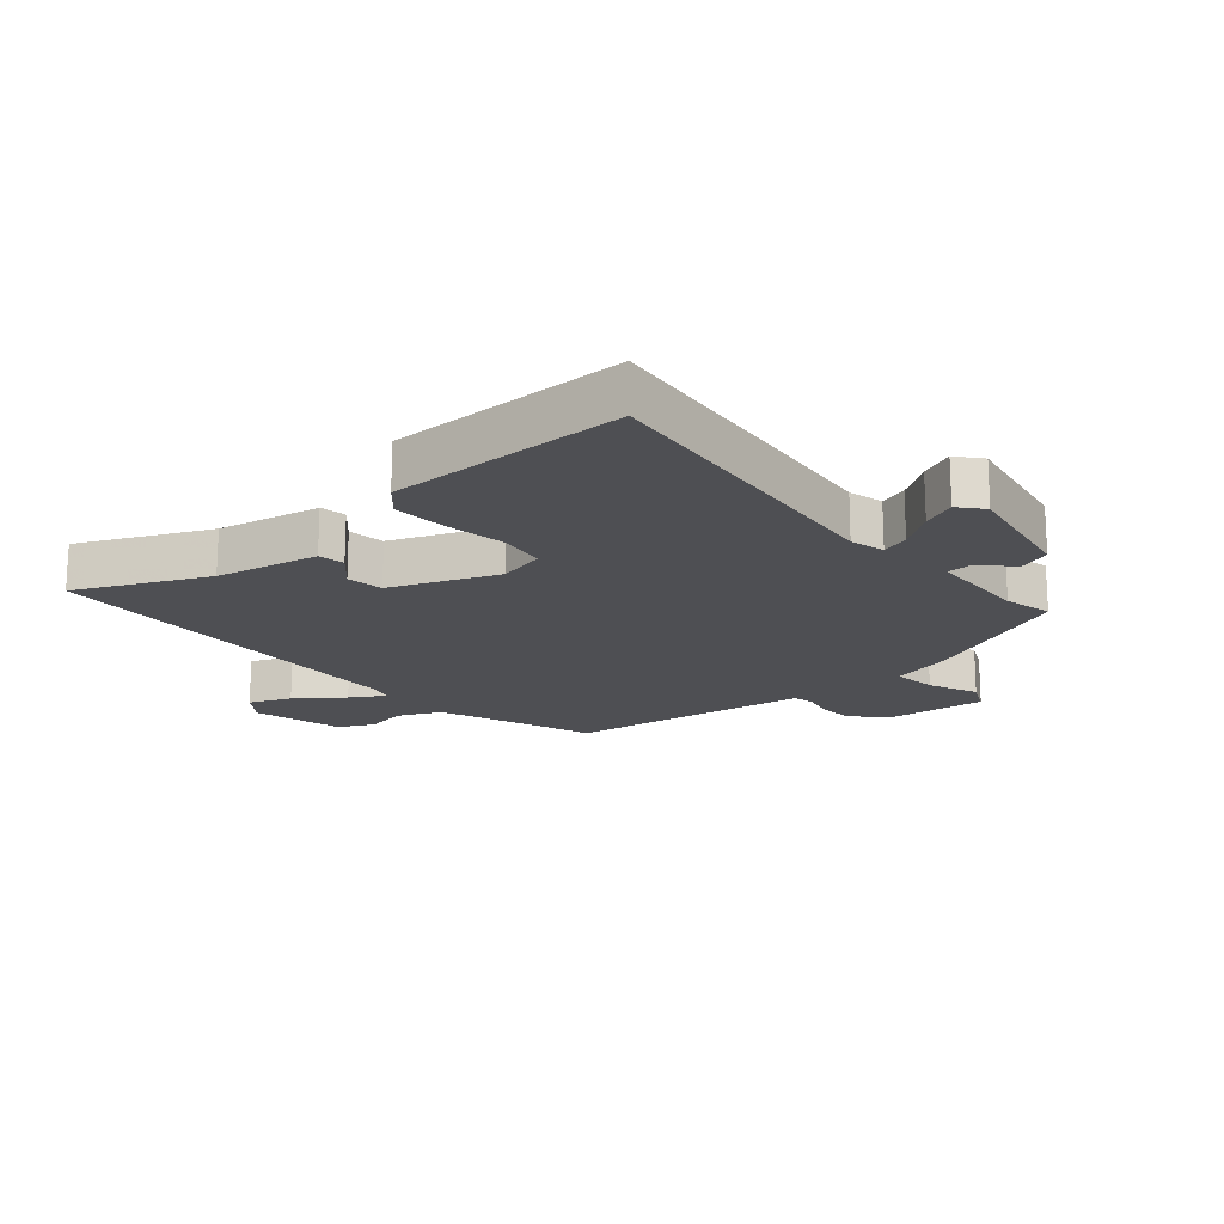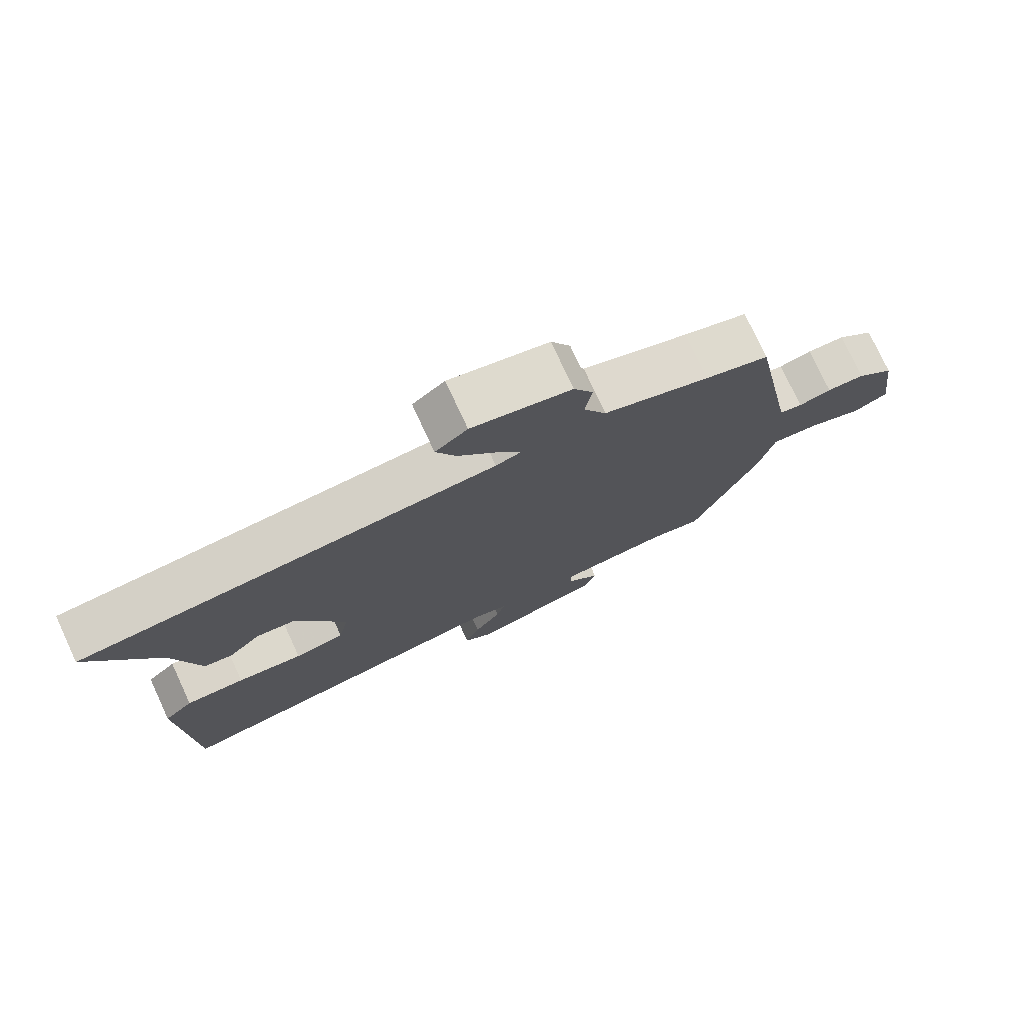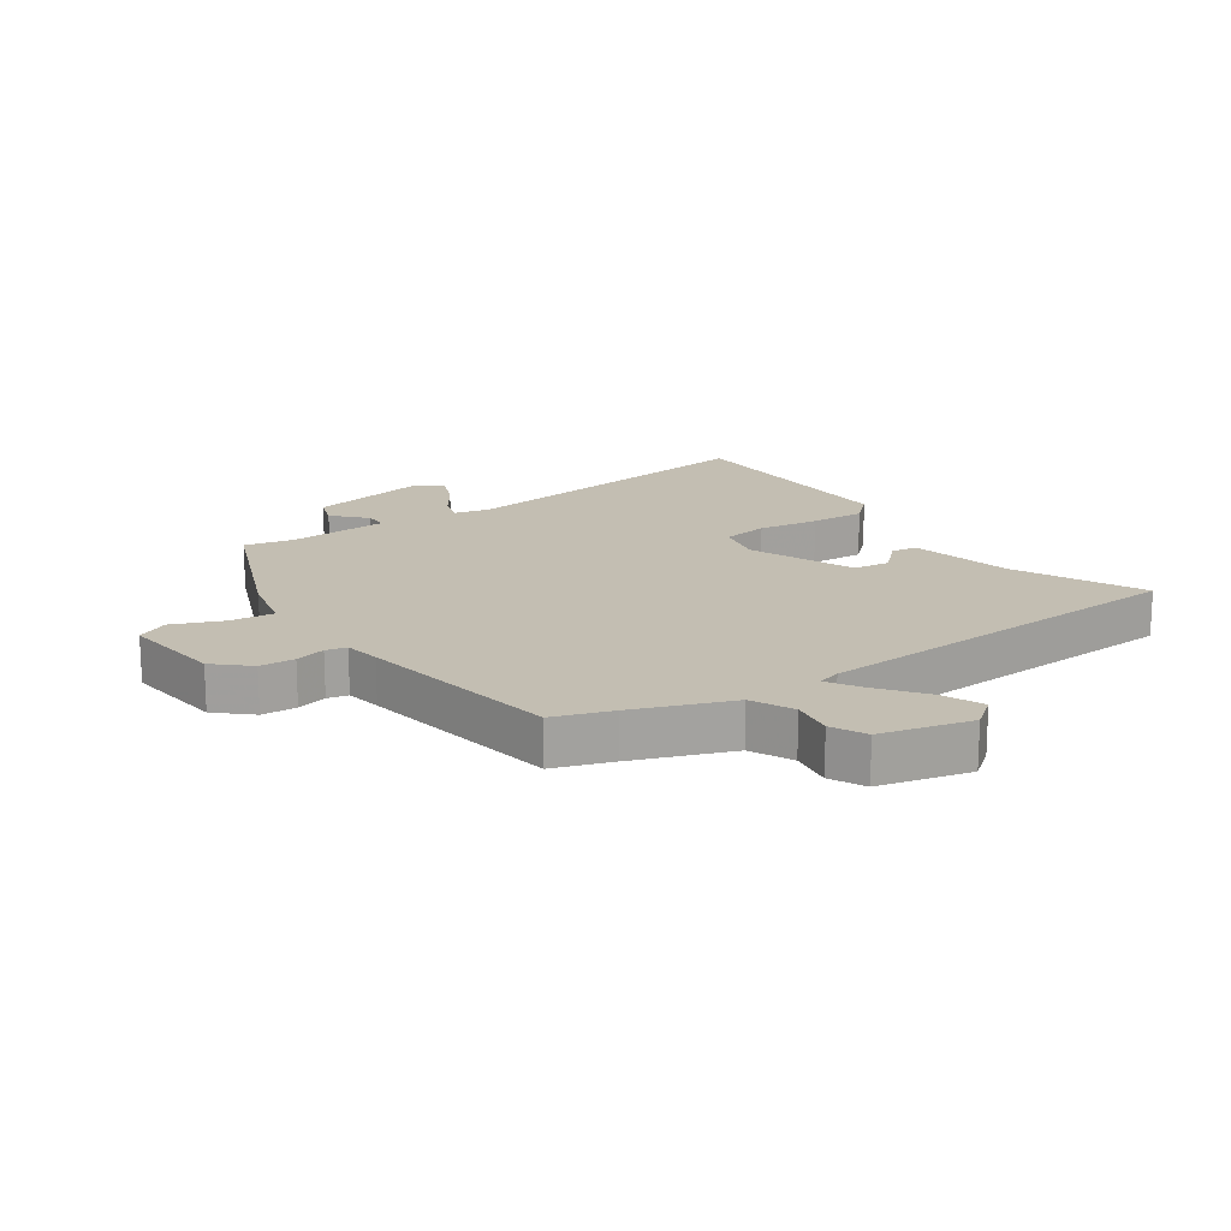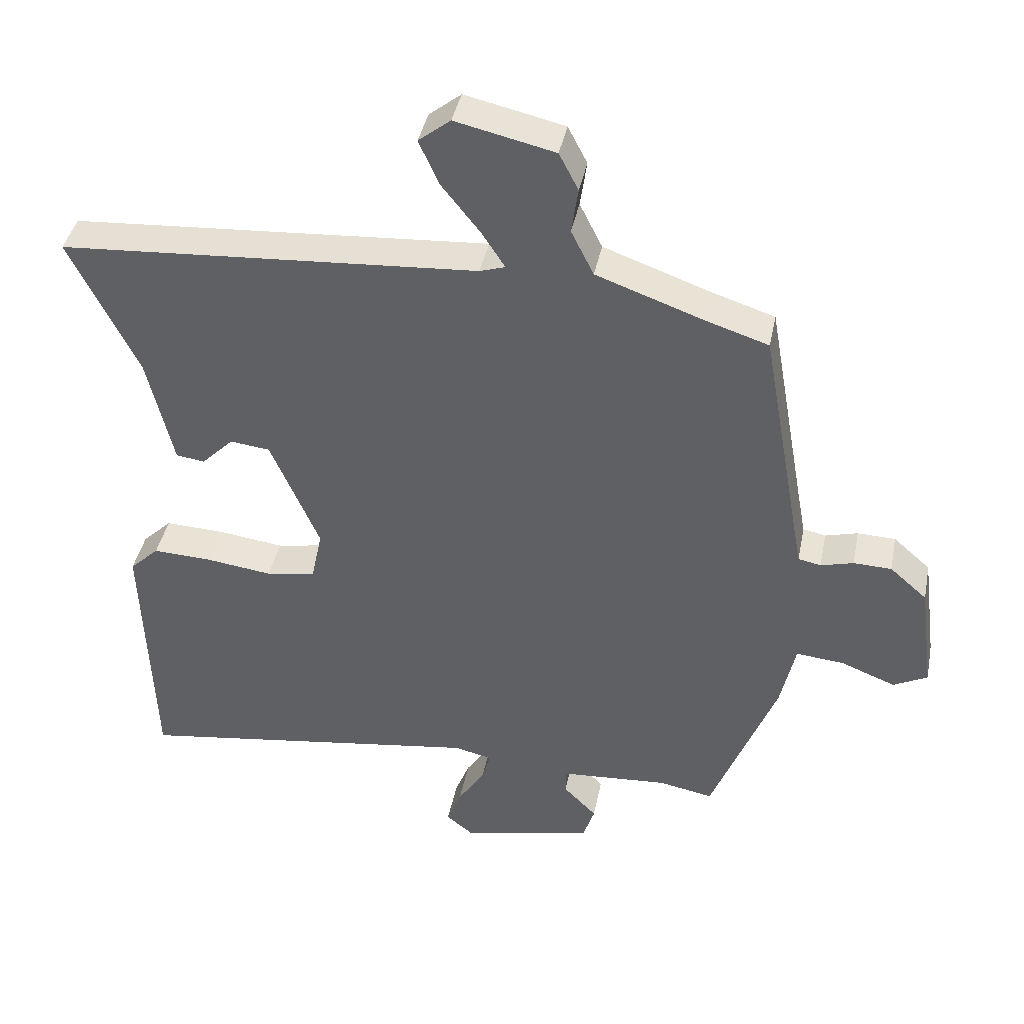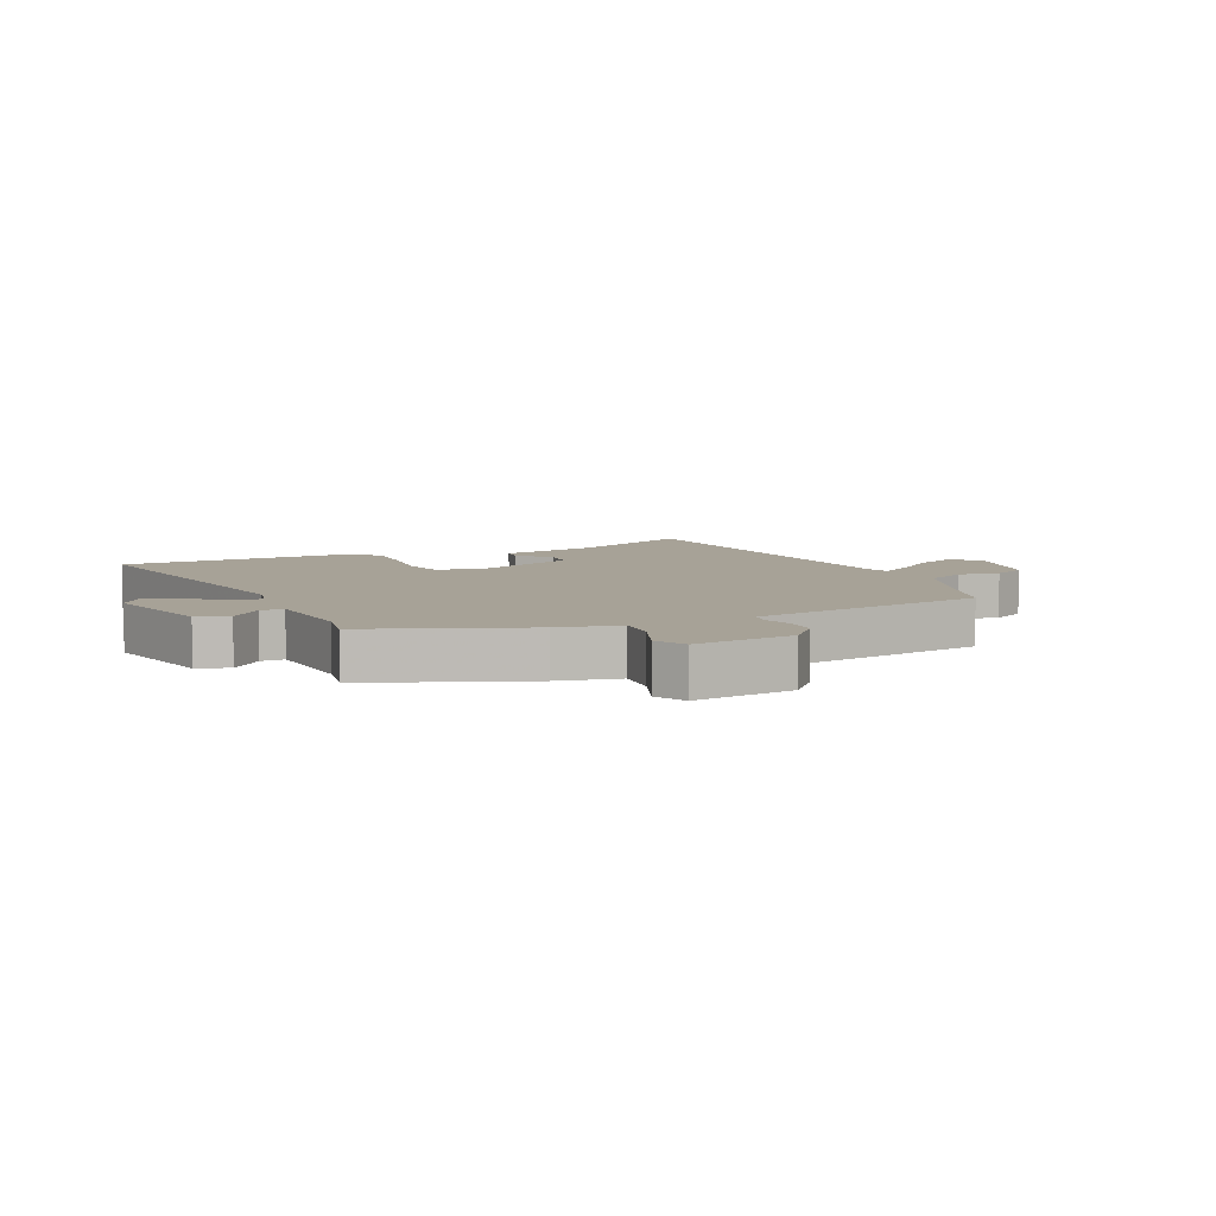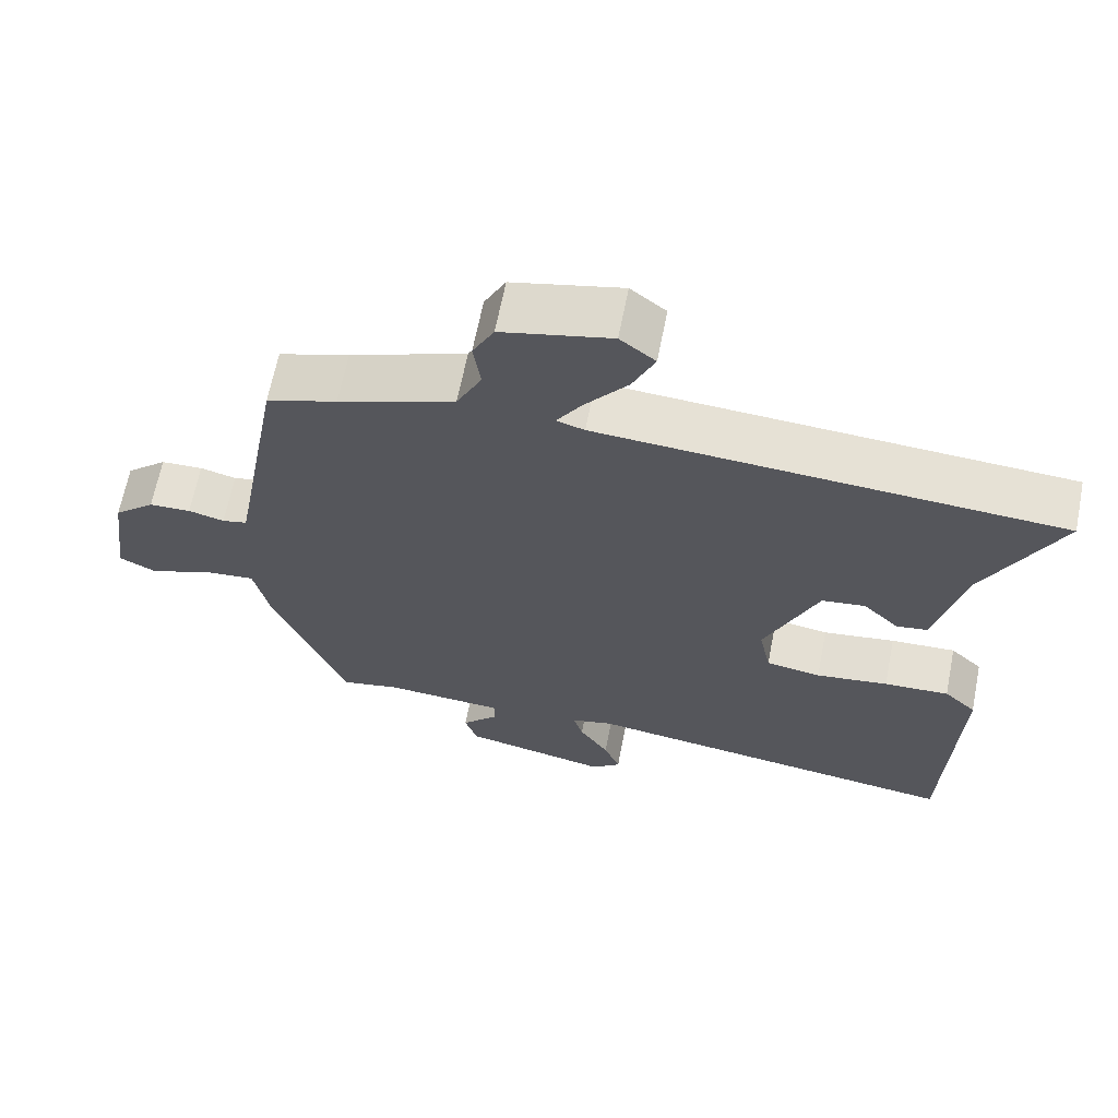
<metadata>
{"format":"obj","ext":"obj","renderer":"f3d","projection":"perspective","resolution":1024,"background":"white","views":[{"elev":-18.1,"azim":132.3,"up":"+Y"},{"elev":76.5,"azim":155.1,"up":"+Z"},{"elev":17.4,"azim":-33.7,"up":"+Y"},{"elev":40.6,"azim":-168.8,"up":"+Z"},{"elev":6.6,"azim":-114.8,"up":"+Y"},{"elev":65.0,"azim":11.1,"up":"+Z"}]}
</metadata>
<code>
v 0.566 0.07 0.477
v 0.464 0.07 0.27
v 0.425 0.07 0.103
v 0.382 0.07 0.097
v 0.334 0.07 0.145
v 0.274 0.07 0.138
v 0.201 0.07 -0.032
v 0.217 0.07 -0.11
v 0.292 0.07 -0.123
v 0.391 0.07 -0.11
v 0.48 0.07 -0.106
v 0.524 0.07 -0.148
v 0.51 0.07 -0.54
v -0.014 0.07 -0.466
v -0.071 0.07 -0.479
v -0.058 0.07 -0.525
v -0.018 0.07 -0.586
v 0.004 0.07 -0.642
v -0.036 0.07 -0.674
v -0.235 0.07 -0.631
v -0.252 0.07 -0.579
v -0.202 0.07 -0.528
v -0.202 0.07 -0.49
v -0.366 0.07 -0.479
v -0.446 0.07 -0.495
v -0.544 0.07 -0.243
v -0.566 0.07 -0.142
v -0.638 0.07 -0.149
v -0.72 0.07 -0.181
v -0.771 0.07 -0.155
v -0.749 0.07 0.01
v -0.693 0.07 0.059
v -0.636 0.07 0.061
v -0.587 0.07 0.048
v -0.553 0.07 0.055
v -0.542 0.07 0.114
v -0.482 0.07 0.448
v -0.386 0.07 0.479
v -0.227 0.07 0.536
v -0.193 0.07 0.604
v -0.203 0.07 0.673
v -0.174 0.07 0.729
v -0.025 0.07 0.763
v 0.023 0.07 0.725
v -0.007 0.07 0.658
v -0.065 0.07 0.585
v -0.1 0.07 0.531
v -0.062 0.07 0.519
v 0.566 0 0.477
v 0.464 0 0.27
v 0.425 0 0.103
v 0.382 0 0.097
v 0.334 0 0.145
v 0.274 0 0.138
v 0.201 0 -0.032
v 0.217 0 -0.11
v 0.292 0 -0.123
v 0.391 0 -0.11
v 0.48 0 -0.106
v 0.524 0 -0.148
v 0.51 0 -0.54
v -0.014 0 -0.466
v -0.071 0 -0.479
v -0.058 0 -0.525
v -0.018 0 -0.586
v 0.004 0 -0.642
v -0.036 0 -0.674
v -0.235 0 -0.631
v -0.252 0 -0.579
v -0.202 0 -0.528
v -0.202 0 -0.49
v -0.366 0 -0.479
v -0.446 0 -0.495
v -0.544 0 -0.243
v -0.566 0 -0.142
v -0.638 0 -0.149
v -0.72 0 -0.181
v -0.771 0 -0.155
v -0.749 0 0.01
v -0.693 0 0.059
v -0.636 0 0.061
v -0.587 0 0.048
v -0.553 0 0.055
v -0.542 0 0.114
v -0.482 0 0.448
v -0.386 0 0.479
v -0.227 0 0.536
v -0.193 0 0.604
v -0.203 0 0.673
v -0.174 0 0.729
v -0.025 0 0.763
v 0.023 0 0.725
v -0.007 0 0.658
v -0.065 0 0.585
v -0.1 0 0.531
v -0.062 0 0.519
f 43 44 45 46
f 43 46 47
f 40 41 42 43
f 39 40 43 47
f 38 39 47 48
f 36 37 38 48
f 31 32 33 34
f 31 34 35
f 28 29 30 31
f 27 28 31 35
f 24 25 26 27
f 23 24 27 35
f 19 20 21 22
f 19 22 23
f 16 17 18 19
f 15 16 19 23
f 14 15 23 35
f 9 10 11 12
f 9 12 13 14
f 2 3 4 5
f 2 5 6
f 1 2 6
f 48 1 6
f 36 48 6 7
f 35 36 7 8
f 14 35 8
f 8 9 14
f 94 93 92 91
f 95 94 91
f 91 90 89 88
f 95 91 88 87
f 96 95 87 86
f 96 86 85 84
f 82 81 80 79
f 83 82 79
f 79 78 77 76
f 83 79 76 75
f 75 74 73 72
f 83 75 72 71
f 70 69 68 67
f 71 70 67
f 67 66 65 64
f 71 67 64 63
f 83 71 63 62
f 60 59 58 57
f 62 61 60 57
f 53 52 51 50
f 54 53 50
f 54 50 49
f 54 49 96
f 55 54 96 84
f 56 55 84 83
f 56 83 62
f 62 57 56
f 1 49 50 2
f 2 50 51 3
f 3 51 52 4
f 4 52 53 5
f 5 53 54 6
f 6 54 55 7
f 7 55 56 8
f 8 56 57 9
f 9 57 58 10
f 10 58 59 11
f 11 59 60 12
f 12 60 61 13
f 13 61 62 14
f 14 62 63 15
f 15 63 64 16
f 16 64 65 17
f 17 65 66 18
f 18 66 67 19
f 19 67 68 20
f 20 68 69 21
f 21 69 70 22
f 22 70 71 23
f 23 71 72 24
f 24 72 73 25
f 25 73 74 26
f 26 74 75 27
f 27 75 76 28
f 28 76 77 29
f 29 77 78 30
f 30 78 79 31
f 31 79 80 32
f 32 80 81 33
f 33 81 82 34
f 34 82 83 35
f 35 83 84 36
f 36 84 85 37
f 37 85 86 38
f 38 86 87 39
f 39 87 88 40
f 40 88 89 41
f 41 89 90 42
f 42 90 91 43
f 43 91 92 44
f 44 92 93 45
f 45 93 94 46
f 46 94 95 47
f 47 95 96 48
f 48 96 49 1

</code>
